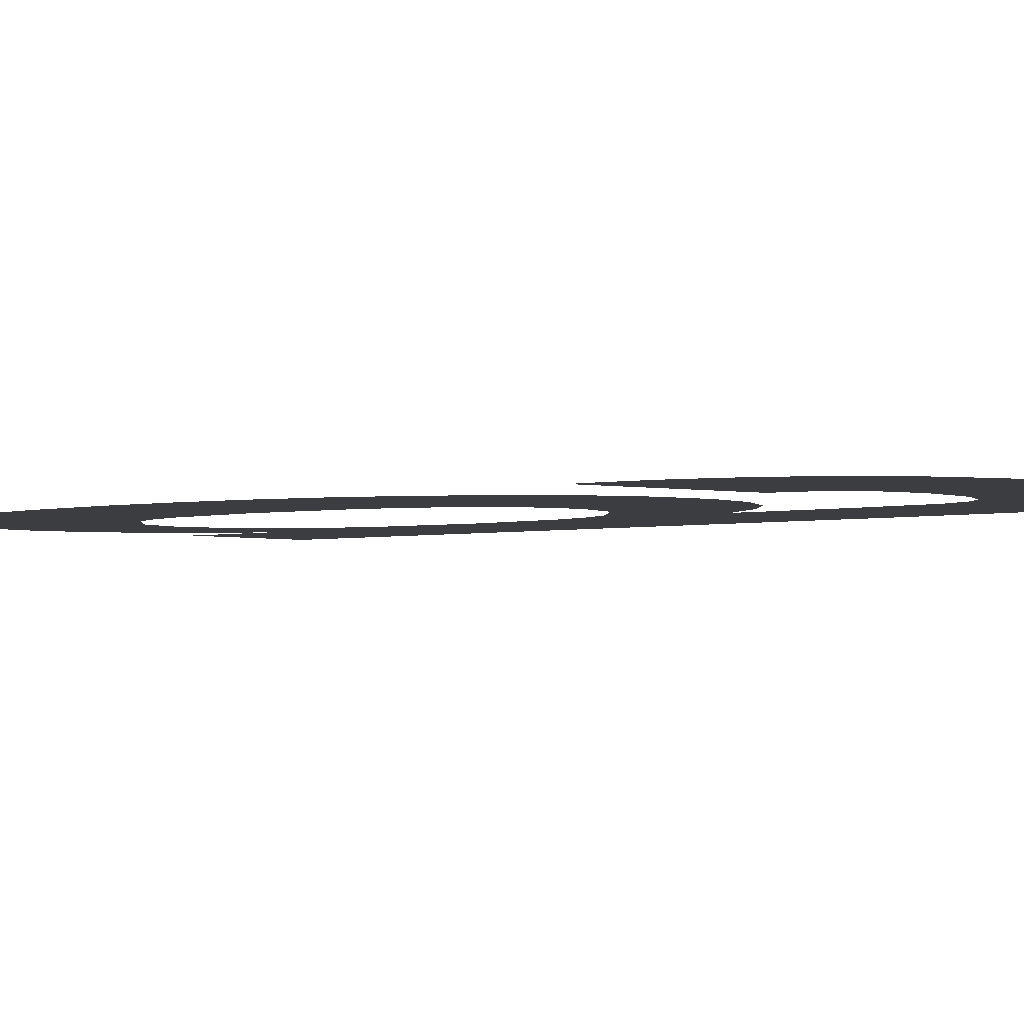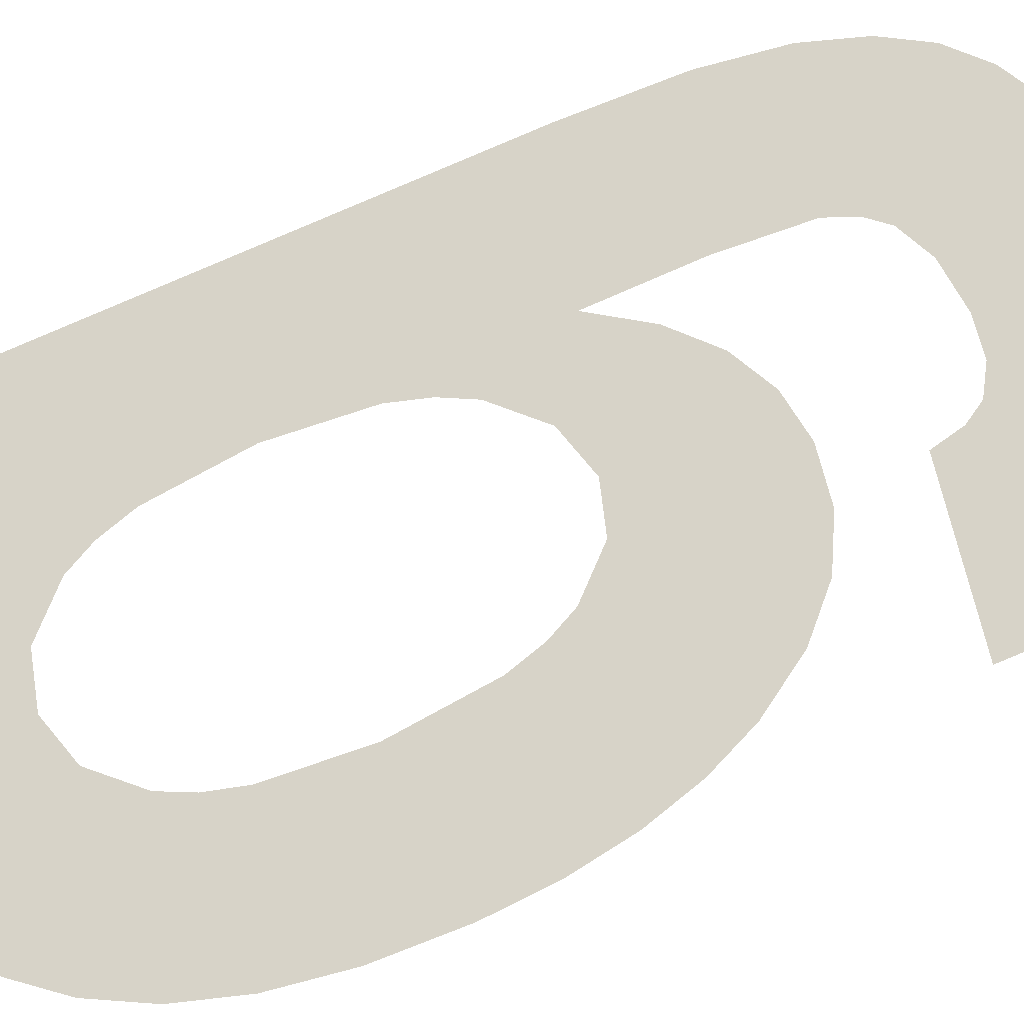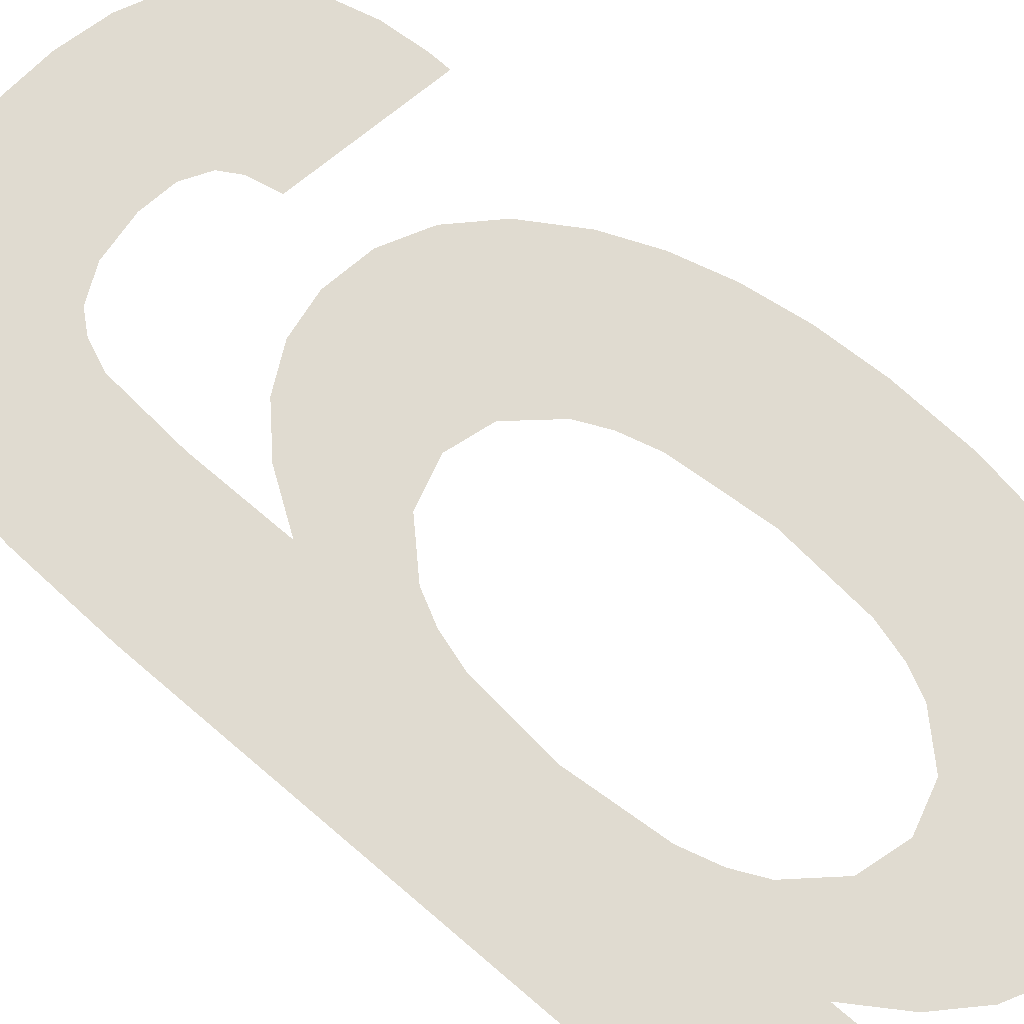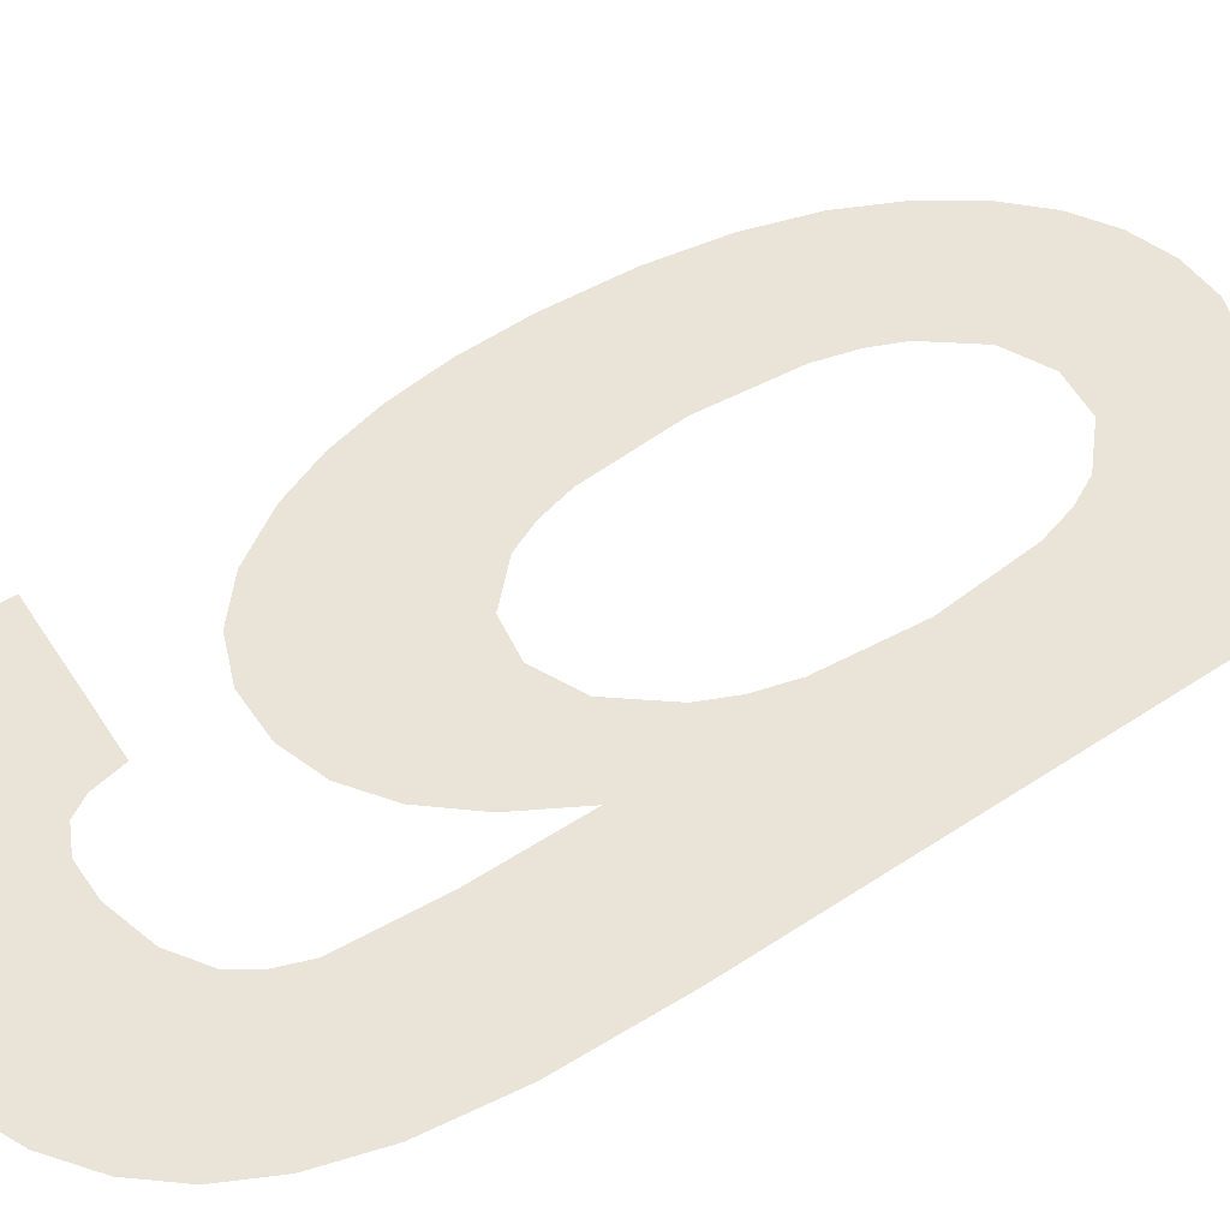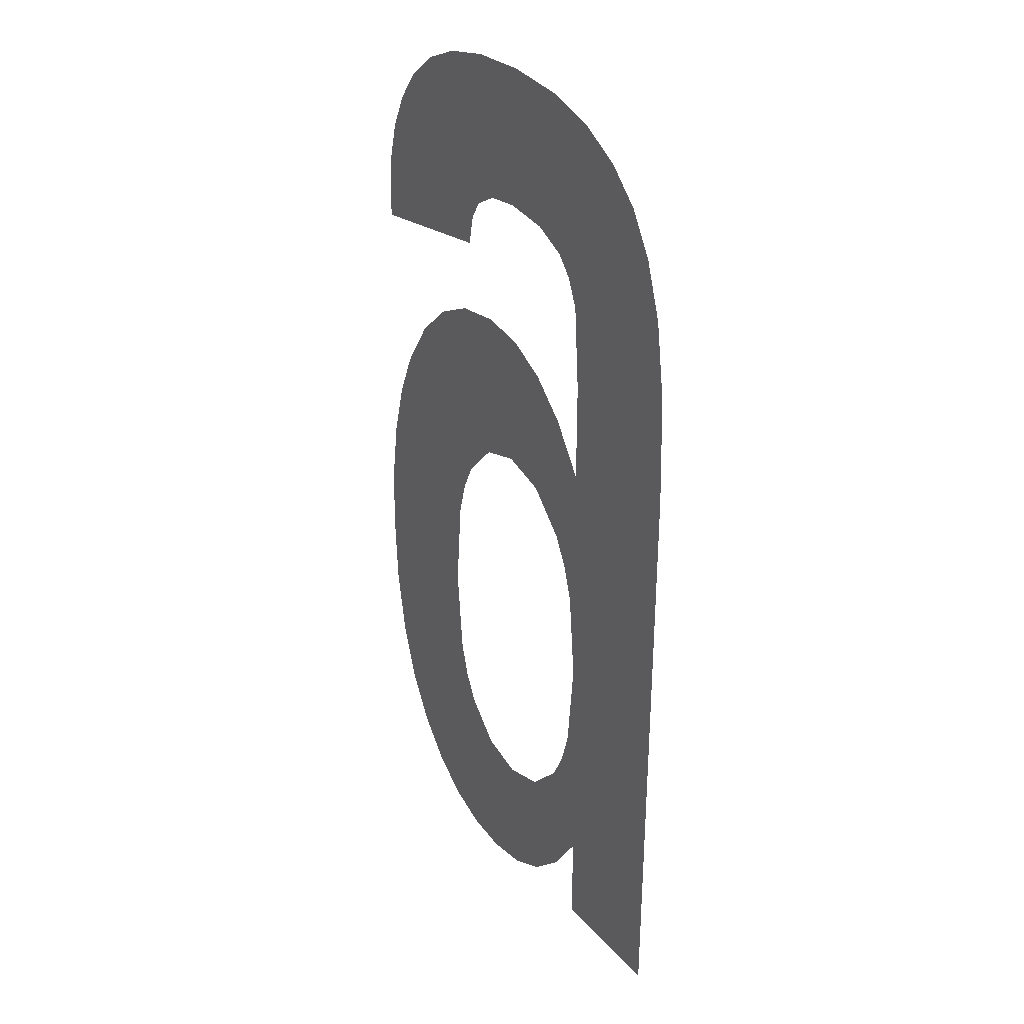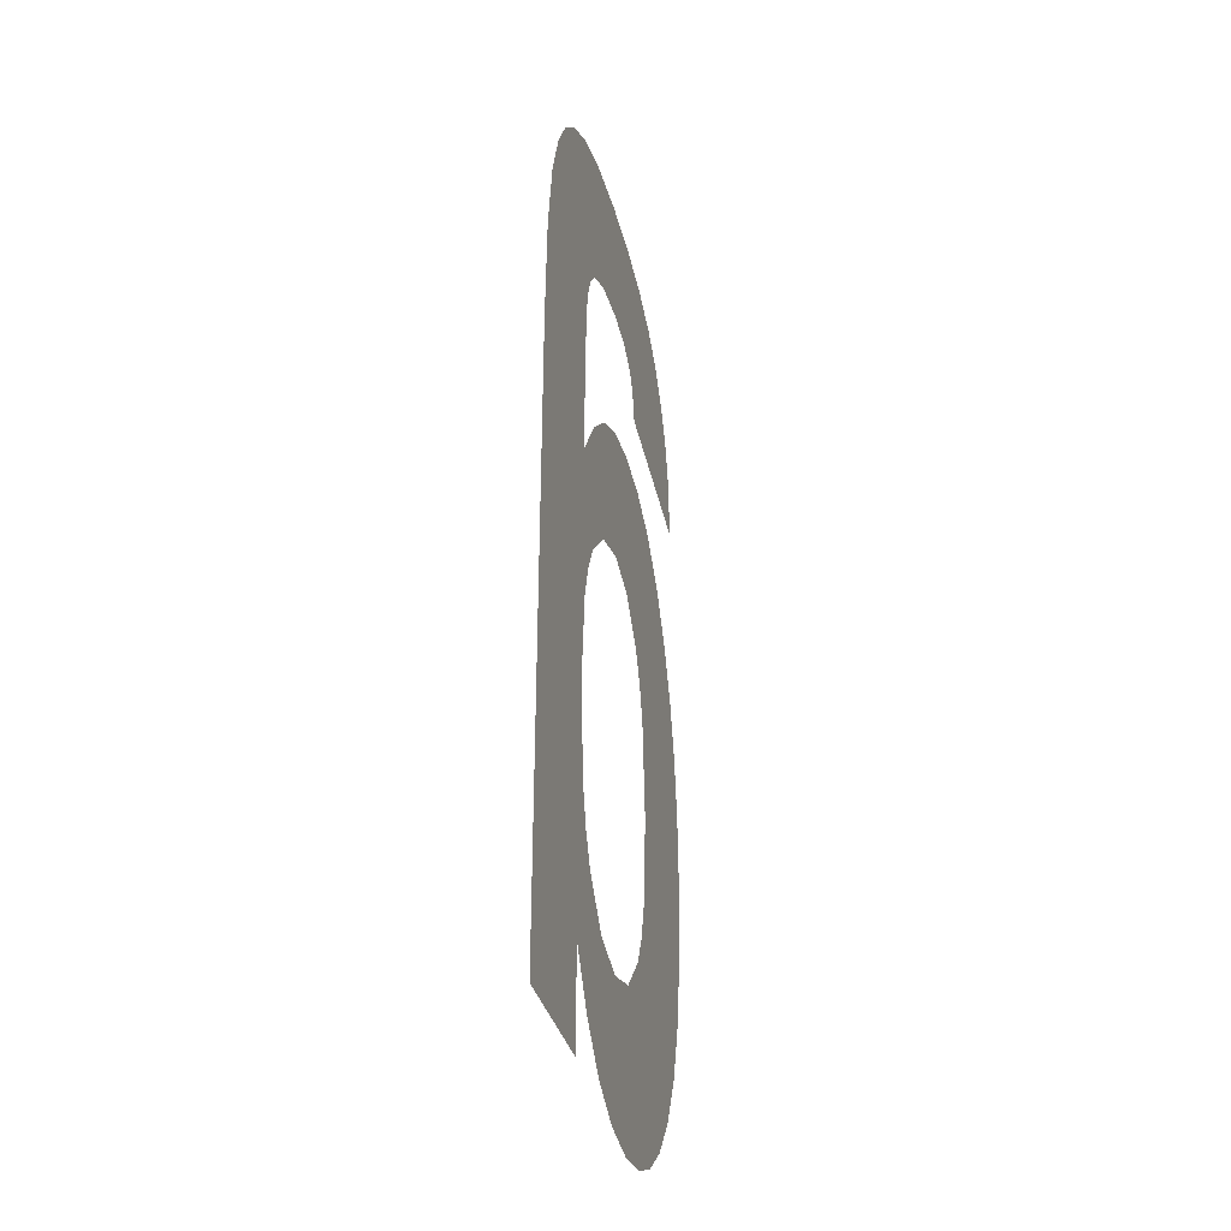
<metadata>
{"format":"obj","ext":"obj","renderer":"f3d","projection":"perspective","resolution":1024,"background":"white","views":[{"elev":-2.7,"azim":-47.1,"up":"+Y"},{"elev":77.2,"azim":-113.8,"up":"+Y"},{"elev":70.1,"azim":130.7,"up":"+Y"},{"elev":43.1,"azim":51.1,"up":"+Y"},{"elev":32.3,"azim":55.9,"up":"+Z"},{"elev":-34.8,"azim":103.8,"up":"+Z"}]}
</metadata>
<code>
o mesh8/mesh8-geometry#mesh8-geometry
v 0.5268 -0.156 0.1081
v 0.5268 -0.156 0.1107
v 0.5268 -0.156 0.1095
v 0.527 -0.156 0.1117
v 0.527 -0.156 0.1069
v 0.5272 -0.156 0.1127
v 0.5274 -0.156 0.1058
v 0.5276 -0.156 0.1135
v 0.5278 -0.156 0.1049
v 0.5282 -0.156 0.1144
v 0.5284 -0.156 0.1042
v 0.5288 -0.156 0.1151
v 0.529 -0.156 0.1037
v 0.5292 -0.156 0.1093
v 0.5293 -0.156 0.1078
v 0.5296 -0.156 0.1154
v 0.5297 -0.156 0.1034
v 0.5293 -0.156 0.111
v 0.5295 -0.156 0.1071
v 0.5295 -0.156 0.1116
v 0.5297 -0.156 0.1066
v 0.5297 -0.156 0.1121
v 0.5303 -0.156 0.106
v 0.5304 -0.156 0.1156
v 0.5305 -0.156 0.1033
v 0.5303 -0.156 0.1128
v 0.5311 -0.156 0.1058
v 0.5311 -0.156 0.113
v 0.5313 -0.156 0.1035
v 0.5312 -0.156 0.1154
v 0.5319 -0.156 0.106
v 0.5319 -0.156 0.1128
v 0.532 -0.156 0.1038
v 0.5319 -0.156 0.1151
v 0.5325 -0.156 0.1067
v 0.5325 -0.156 0.1121
v 0.5326 -0.156 0.1044
v 0.5325 -0.156 0.1145
v 0.5328 -0.156 0.1072
v 0.5331 -0.156 0.1136
v 0.5332 -0.156 0.1053
v 0.5328 -0.156 0.1116
v 0.533 -0.156 0.1078
v 0.533 -0.156 0.111
v 0.5331 -0.156 0.1094
v 0.5332 -0.156 0.1201
v 0.5331 -0.156 0.1154
v 0.5339 -0.156 0.1197
v 0.5354 -0.156 0.1036
v 0.533 -0.156 0.1168
v 0.5332 -0.156 0.1036
v 0.5344 -0.156 0.1192
v 0.5328 -0.156 0.1173
v 0.5348 -0.156 0.1184
v 0.5325 -0.156 0.1176
v 0.5352 -0.156 0.1175
v 0.5323 -0.156 0.1203
v 0.5353 -0.156 0.1162
v 0.5319 -0.156 0.1179
v 0.5354 -0.156 0.1143
v 0.5312 -0.156 0.1204
v 0.5311 -0.156 0.118
v 0.5305 -0.156 0.1179
v 0.5302 -0.156 0.1204
v 0.5301 -0.156 0.1177
v 0.5299 -0.156 0.1173
v 0.5298 -0.156 0.1168
v 0.5293 -0.156 0.1202
v 0.5286 -0.156 0.1198
v 0.528 -0.156 0.1194
v 0.5276 -0.156 0.1188
v 0.5273 -0.156 0.1182
v 0.5271 -0.156 0.1175
v 0.5271 -0.156 0.1164
v 0.5271 -0.156 0.1167
f 1 2 3
f 2 1 4
f 3 2 1
f 4 1 2
f 4 1 5
f 5 1 4
f 4 5 6
f 6 5 4
f 6 5 7
f 7 5 6
f 6 7 8
f 8 7 6
f 8 7 9
f 9 7 8
f 8 9 10
f 10 9 8
f 10 9 11
f 11 9 10
f 10 11 12
f 12 11 10
f 12 11 13
f 13 11 12
f 12 13 14
f 14 13 12
f 13 15 14
f 14 15 13
f 12 14 16
f 16 14 12
f 15 13 17
f 17 13 15
f 16 14 18
f 18 14 16
f 15 17 19
f 19 17 15
f 16 18 20
f 20 18 16
f 19 17 21
f 21 17 19
f 16 20 22
f 22 20 16
f 21 17 23
f 23 17 21
f 16 22 24
f 24 22 16
f 23 17 25
f 25 17 23
f 24 22 26
f 26 22 24
f 23 25 27
f 27 25 23
f 24 26 28
f 28 26 24
f 27 25 29
f 29 25 27
f 24 28 30
f 30 28 24
f 27 29 31
f 31 29 27
f 30 28 32
f 32 28 30
f 31 29 33
f 33 29 31
f 30 32 34
f 34 32 30
f 31 33 35
f 35 33 31
f 34 32 36
f 36 32 34
f 35 33 37
f 37 33 35
f 34 36 38
f 38 36 34
f 35 37 39
f 39 37 35
f 38 36 40
f 40 36 38
f 39 37 41
f 41 37 39
f 40 36 42
f 42 36 40
f 39 41 43
f 43 41 39
f 40 42 44
f 44 42 40
f 43 41 45
f 45 41 43
f 40 44 45
f 45 44 40
f 45 41 46
f 46 41 45
f 40 45 47
f 47 45 40
f 46 41 48
f 48 41 46
f 46 47 45
f 45 47 46
f 41 49 48
f 48 49 41
f 46 50 47
f 47 50 46
f 49 41 51
f 51 41 49
f 48 49 52
f 52 49 48
f 46 53 50
f 50 53 46
f 52 49 54
f 54 49 52
f 46 55 53
f 53 55 46
f 54 49 56
f 56 49 54
f 57 55 46
f 46 55 57
f 56 49 58
f 58 49 56
f 57 59 55
f 55 59 57
f 58 49 60
f 60 49 58
f 61 59 57
f 57 59 61
f 61 62 59
f 59 62 61
f 61 63 62
f 62 63 61
f 64 63 61
f 61 63 64
f 64 65 63
f 63 65 64
f 64 66 65
f 65 66 64
f 64 67 66
f 66 67 64
f 68 67 64
f 64 67 68
f 69 67 68
f 68 67 69
f 70 67 69
f 69 67 70
f 71 67 70
f 70 67 71
f 72 67 71
f 71 67 72
f 73 67 72
f 72 67 73
f 73 74 67
f 67 74 73
f 74 73 75
f 75 73 74

</code>
